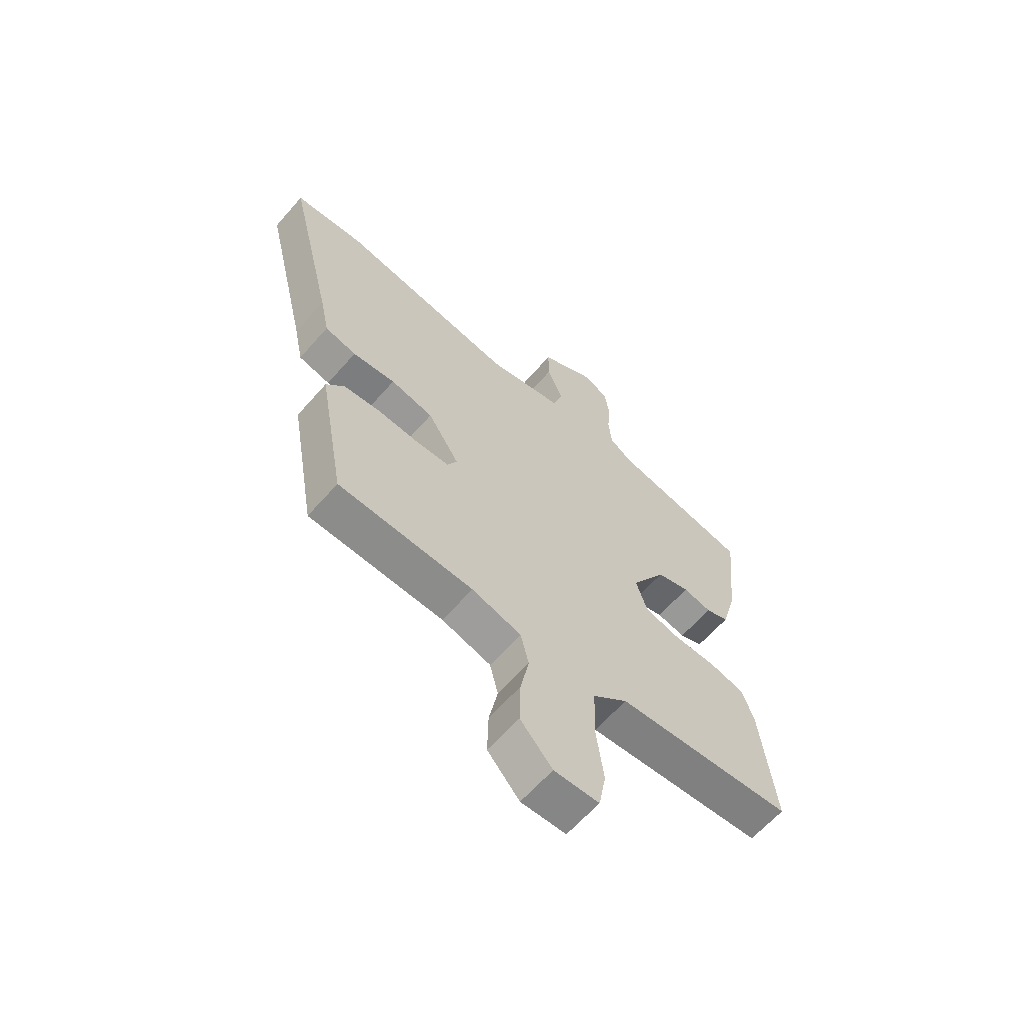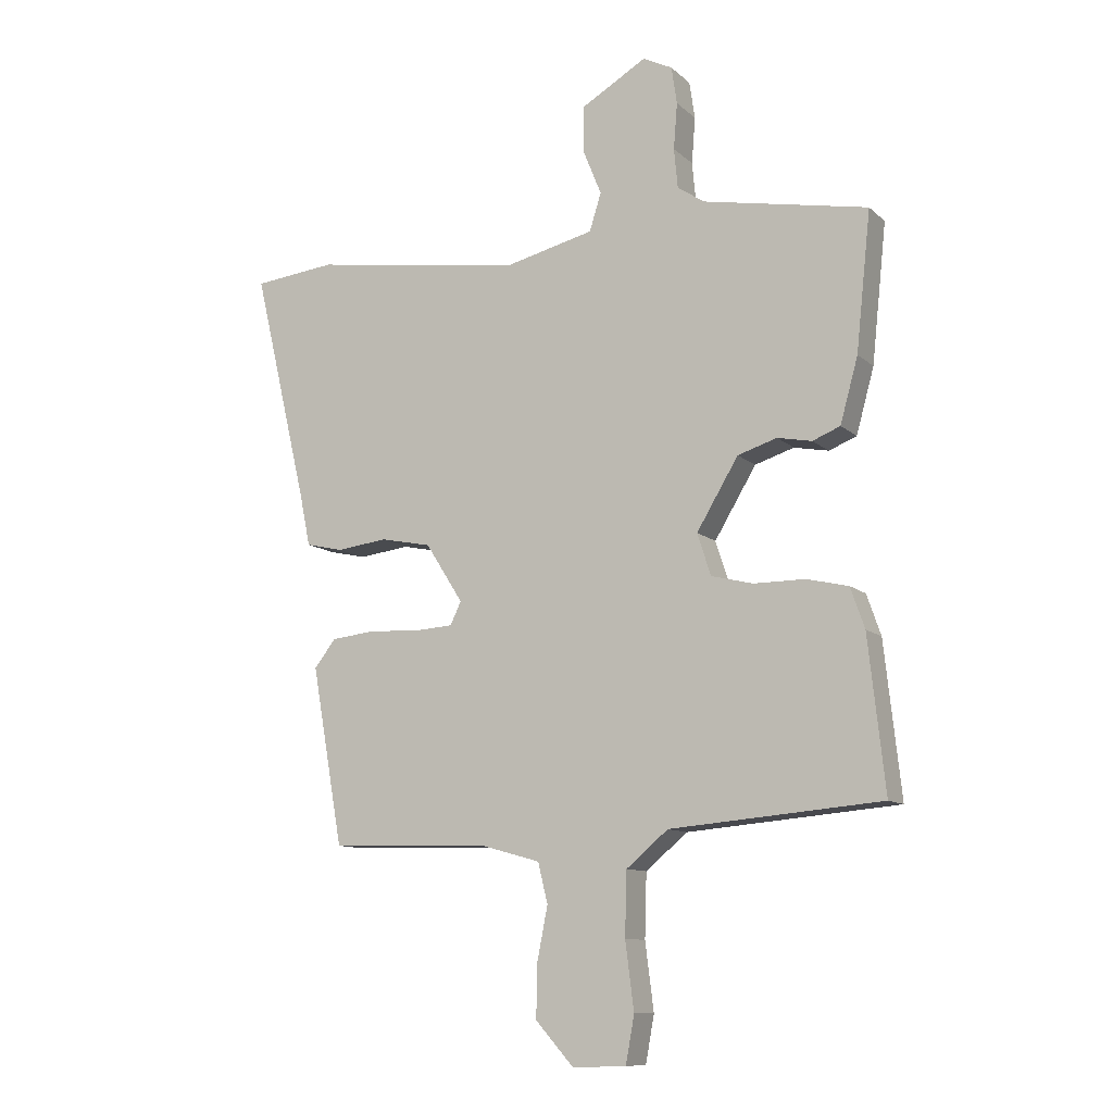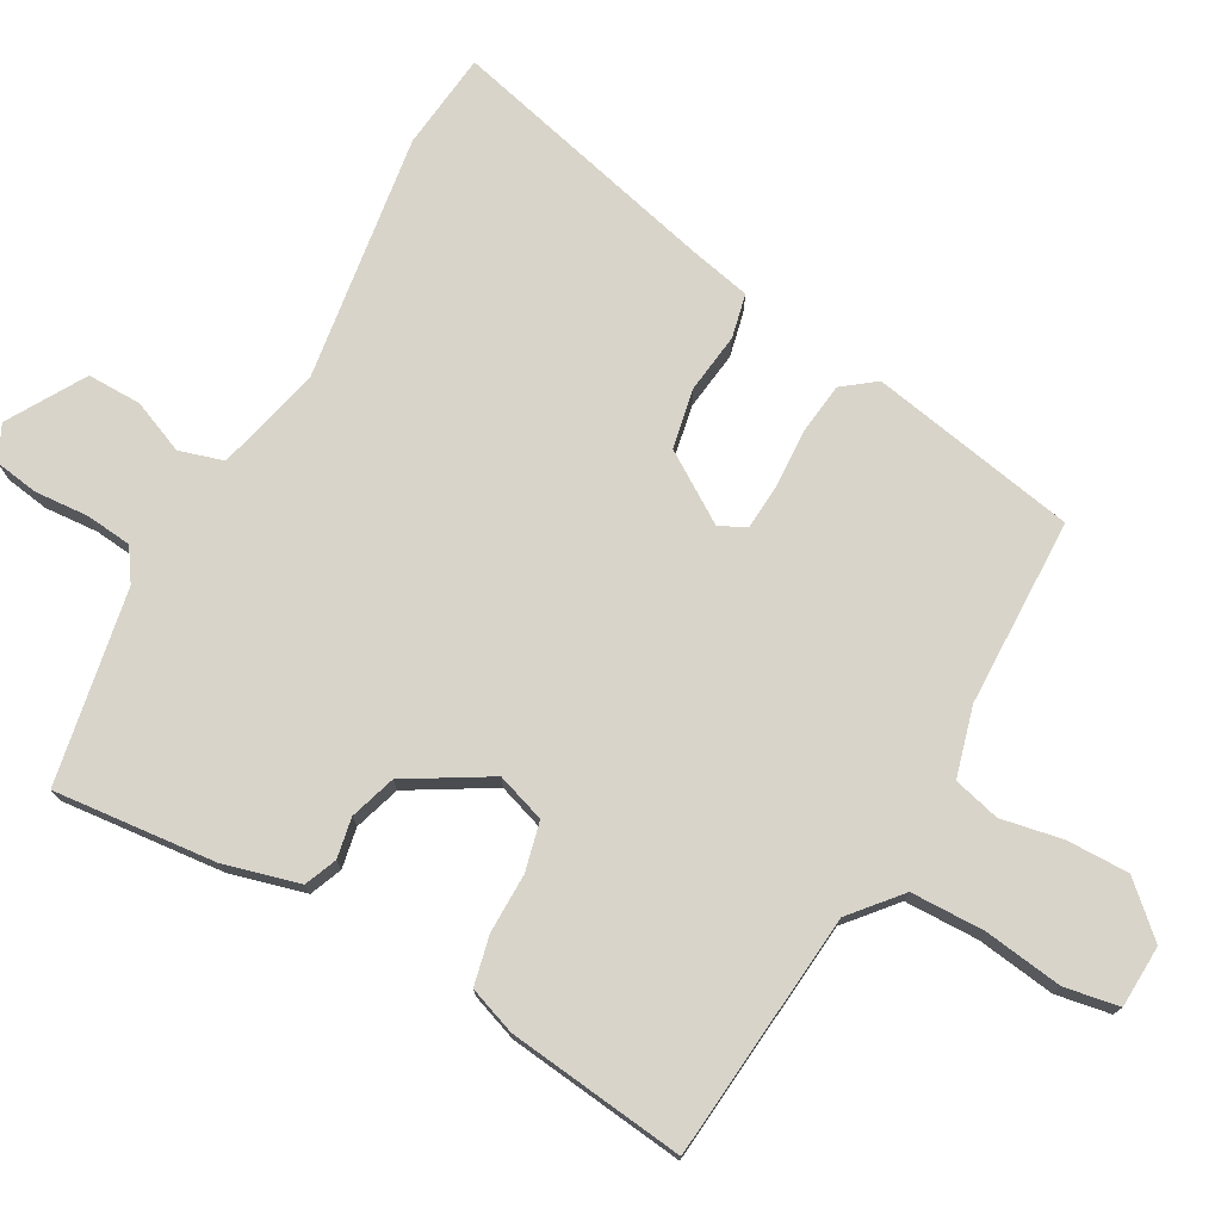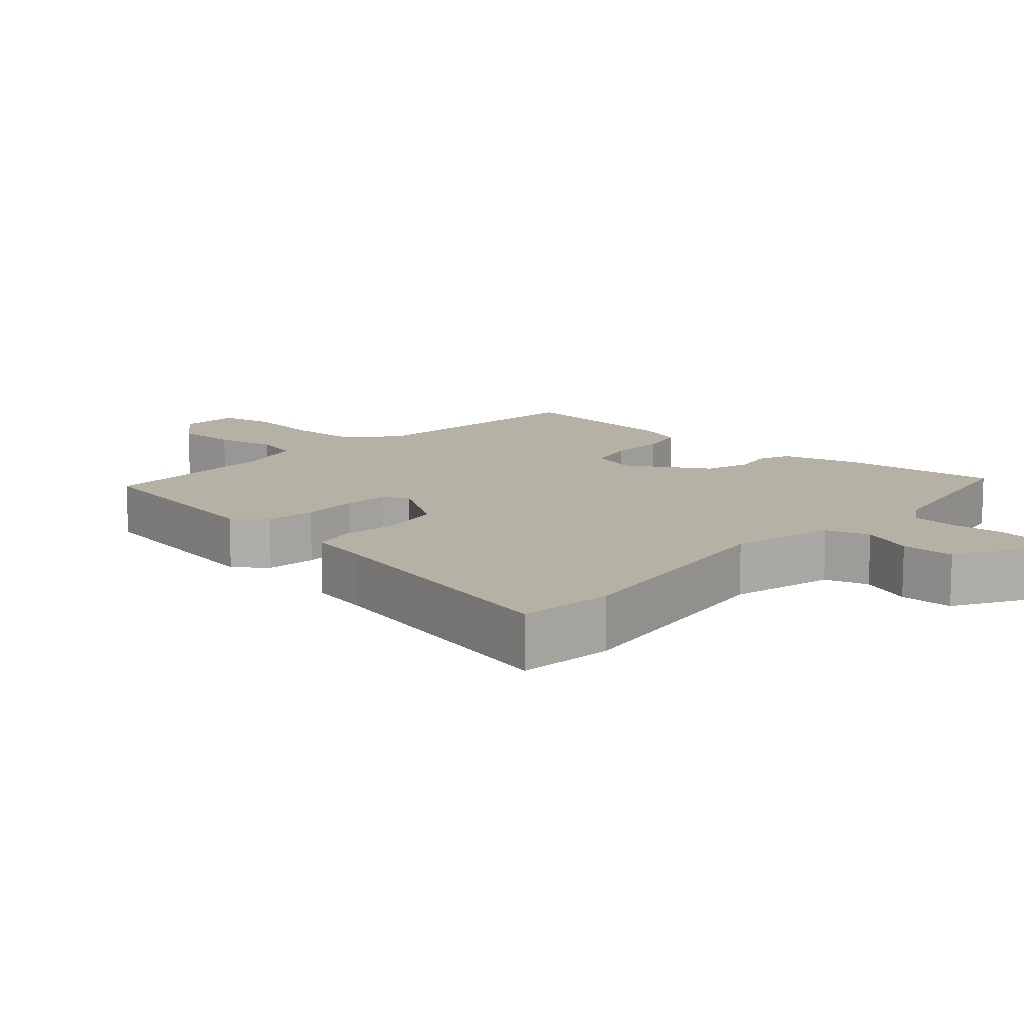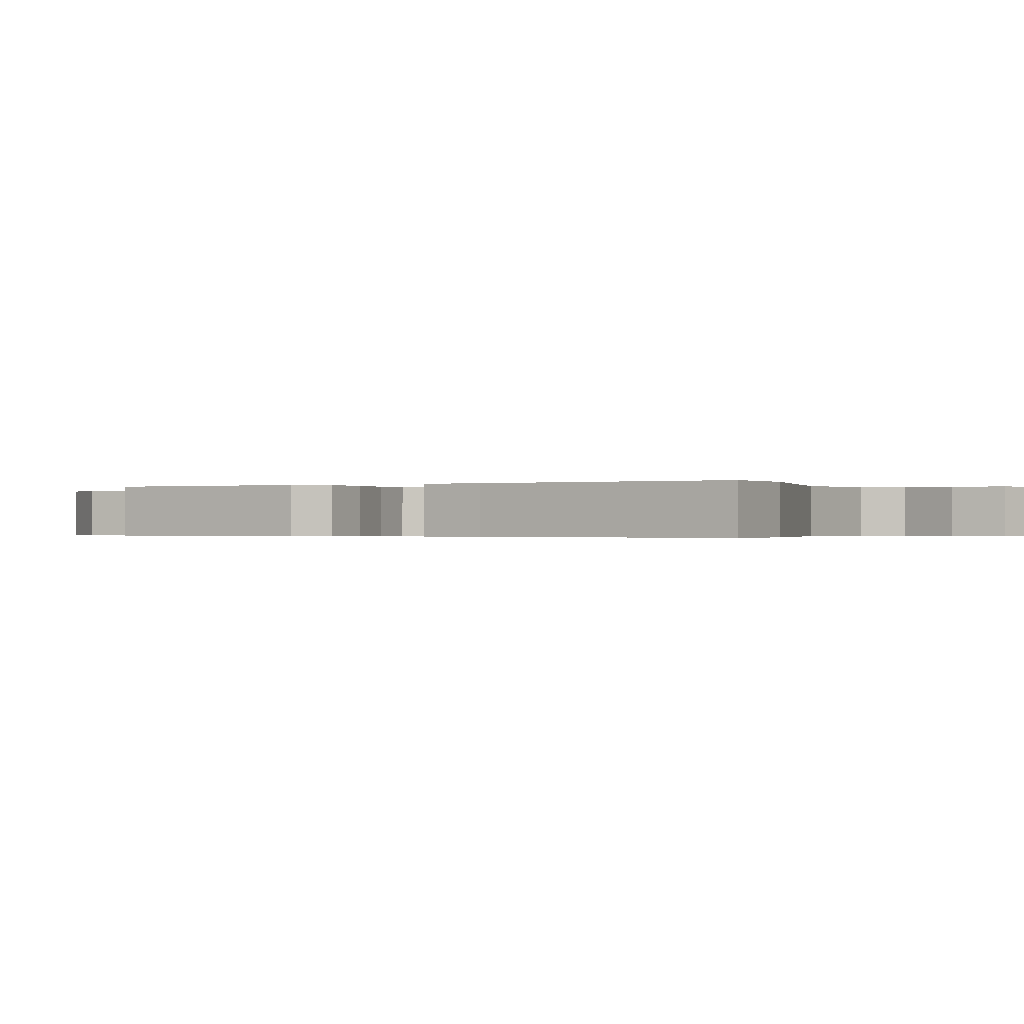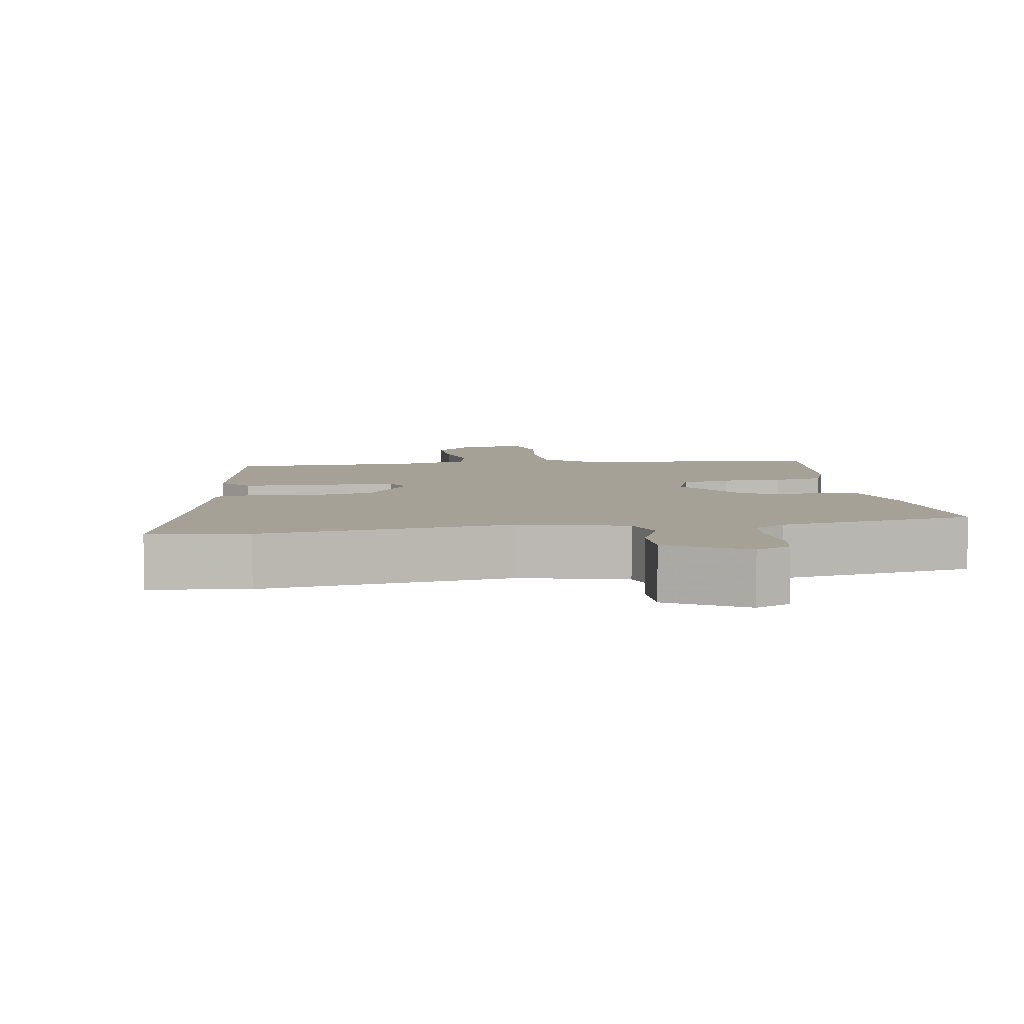
<metadata>
{"format":"obj","ext":"obj","renderer":"f3d","projection":"perspective","resolution":1024,"background":"white","views":[{"elev":-63.1,"azim":-41.2,"up":"+Z"},{"elev":-10.8,"azim":27.1,"up":"+Z"},{"elev":75.2,"azim":119.6,"up":"+Y"},{"elev":12.0,"azim":-47.9,"up":"+Y"},{"elev":-0.3,"azim":-68.1,"up":"+Y"},{"elev":6.1,"azim":-8.8,"up":"+Y"}]}
</metadata>
<code>
v 0.512 0.07 0.455
v 0.488 0.07 0.23
v 0.459 0.07 0.125
v 0.414 0.07 0.107
v 0.358 0.07 0.118
v 0.294 0.07 0.098
v 0.226 0.07 -0.015
v 0.248 0.07 -0.083
v 0.316 0.07 -0.1
v 0.399 0.07 -0.1
v 0.467 0.07 -0.116
v 0.49 0.07 -0.182
v 0.517 0.07 -0.43
v 0.173 0.07 -0.459
v 0.105 0.07 -0.516
v 0.102 0.07 -0.619
v 0.116 0.07 -0.728
v 0.102 0.07 -0.804
v 0.015 0.07 -0.807
v -0.047 0.07 -0.738
v -0.045 0.07 -0.651
v -0.028 0.07 -0.566
v -0.044 0.07 -0.501
v -0.14 0.07 -0.474
v -0.402 0.07 -0.466
v -0.453 0.07 -0.177
v -0.418 0.07 -0.132
v -0.346 0.07 -0.124
v -0.265 0.07 -0.129
v -0.201 0.07 -0.125
v -0.183 0.07 -0.088
v -0.244 0.07 0.008
v -0.327 0.07 0.025
v -0.41 0.07 0.015
v -0.471 0.07 0.029
v -0.489 0.07 0.116
v -0.578 0.07 0.492
v -0.443 0.07 0.506
v -0.1 0.07 0.454
v 0.047 0.07 0.489
v 0.066 0.07 0.55
v 0.036 0.07 0.624
v 0.036 0.07 0.699
v 0.143 0.07 0.761
v 0.191 0.07 0.737
v 0.2 0.07 0.676
v 0.194 0.07 0.601
v 0.2 0.07 0.537
v 0.244 0.07 0.507
v 0.512 0 0.455
v 0.488 0 0.23
v 0.459 0 0.125
v 0.414 0 0.107
v 0.358 0 0.118
v 0.294 0 0.098
v 0.226 0 -0.015
v 0.248 0 -0.083
v 0.316 0 -0.1
v 0.399 0 -0.1
v 0.467 0 -0.116
v 0.49 0 -0.182
v 0.517 0 -0.43
v 0.173 0 -0.459
v 0.105 0 -0.516
v 0.102 0 -0.619
v 0.116 0 -0.728
v 0.102 0 -0.804
v 0.015 0 -0.807
v -0.047 0 -0.738
v -0.045 0 -0.651
v -0.028 0 -0.566
v -0.044 0 -0.501
v -0.14 0 -0.474
v -0.402 0 -0.466
v -0.453 0 -0.177
v -0.418 0 -0.132
v -0.346 0 -0.124
v -0.265 0 -0.129
v -0.201 0 -0.125
v -0.183 0 -0.088
v -0.244 0 0.008
v -0.327 0 0.025
v -0.41 0 0.015
v -0.471 0 0.029
v -0.489 0 0.116
v -0.578 0 0.492
v -0.443 0 0.506
v -0.1 0 0.454
v 0.047 0 0.489
v 0.066 0 0.55
v 0.036 0 0.624
v 0.036 0 0.699
v 0.143 0 0.761
v 0.191 0 0.737
v 0.2 0 0.676
v 0.194 0 0.601
v 0.2 0 0.537
v 0.244 0 0.507
f 44 45 46 47
f 44 47 48
f 41 42 43 44
f 40 41 44 48
f 36 37 38 39
f 36 39 40
f 33 34 35 36
f 32 33 36 40
f 31 32 40 48
f 26 27 28 29
f 24 25 26 29
f 23 24 29 30
f 19 20 21 22
f 17 18 19 22
f 16 17 22 23
f 15 16 23 30
f 11 12 13 14
f 9 10 11 14
f 8 9 14 15
f 7 8 15 30
f 2 3 4 5
f 49 1 2 5
f 49 5 6
f 30 31 48 49
f 6 7 30 49
f 96 95 94 93
f 97 96 93
f 93 92 91 90
f 97 93 90 89
f 88 87 86 85
f 89 88 85
f 85 84 83 82
f 89 85 82 81
f 97 89 81 80
f 78 77 76 75
f 78 75 74 73
f 79 78 73 72
f 71 70 69 68
f 71 68 67 66
f 72 71 66 65
f 79 72 65 64
f 63 62 61 60
f 63 60 59 58
f 64 63 58 57
f 79 64 57 56
f 54 53 52 51
f 54 51 50 98
f 55 54 98
f 98 97 80 79
f 98 79 56 55
f 1 50 51 2
f 2 51 52 3
f 3 52 53 4
f 4 53 54 5
f 5 54 55 6
f 6 55 56 7
f 7 56 57 8
f 8 57 58 9
f 9 58 59 10
f 10 59 60 11
f 11 60 61 12
f 12 61 62 13
f 13 62 63 14
f 14 63 64 15
f 15 64 65 16
f 16 65 66 17
f 17 66 67 18
f 18 67 68 19
f 19 68 69 20
f 20 69 70 21
f 21 70 71 22
f 22 71 72 23
f 23 72 73 24
f 24 73 74 25
f 25 74 75 26
f 26 75 76 27
f 27 76 77 28
f 28 77 78 29
f 29 78 79 30
f 30 79 80 31
f 31 80 81 32
f 32 81 82 33
f 33 82 83 34
f 34 83 84 35
f 35 84 85 36
f 36 85 86 37
f 37 86 87 38
f 38 87 88 39
f 39 88 89 40
f 40 89 90 41
f 41 90 91 42
f 42 91 92 43
f 43 92 93 44
f 44 93 94 45
f 45 94 95 46
f 46 95 96 47
f 47 96 97 48
f 48 97 98 49
f 49 98 50 1

</code>
